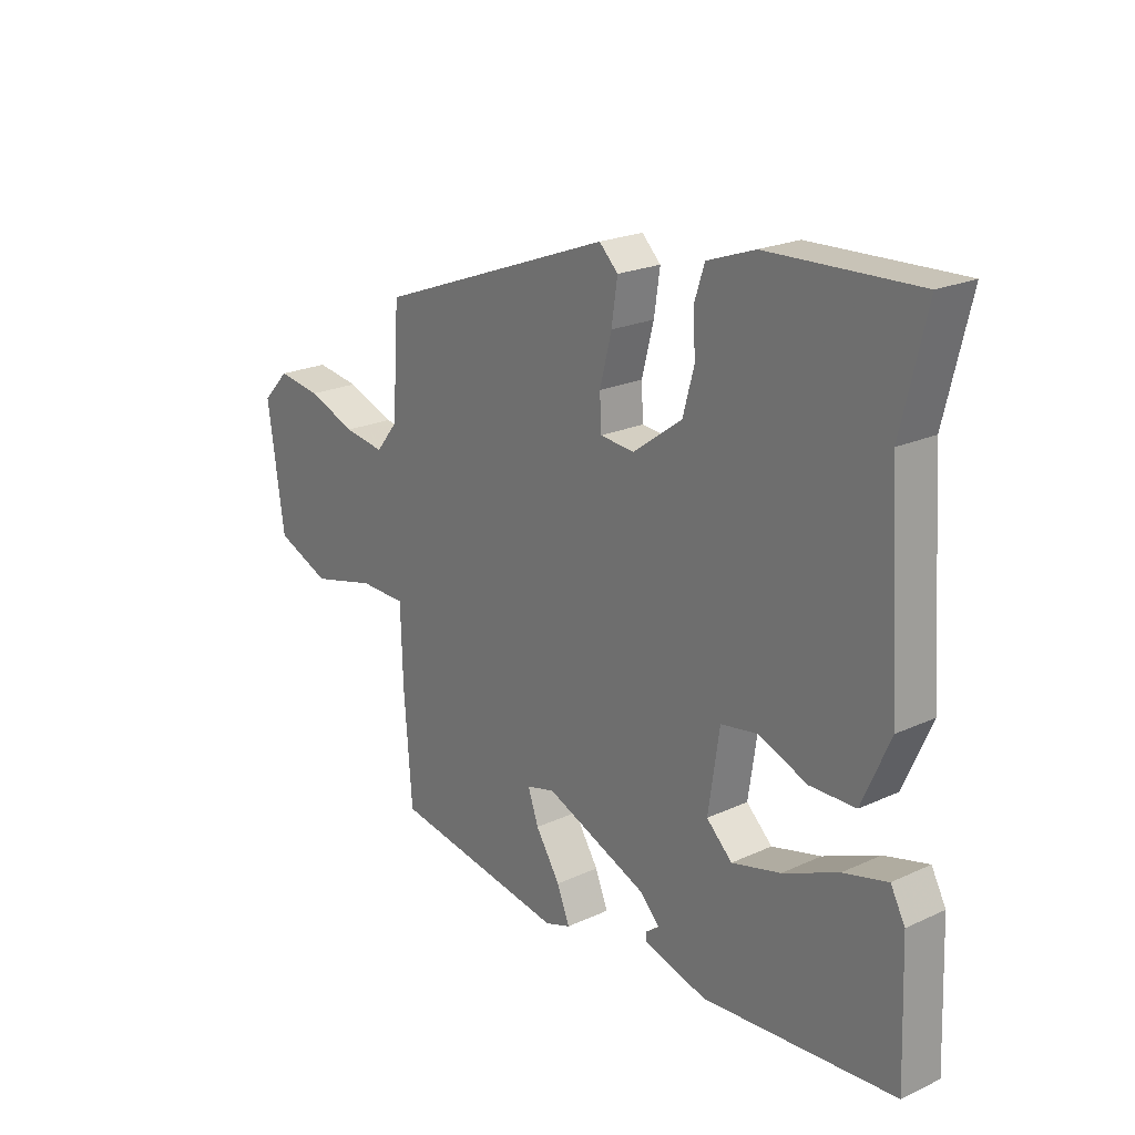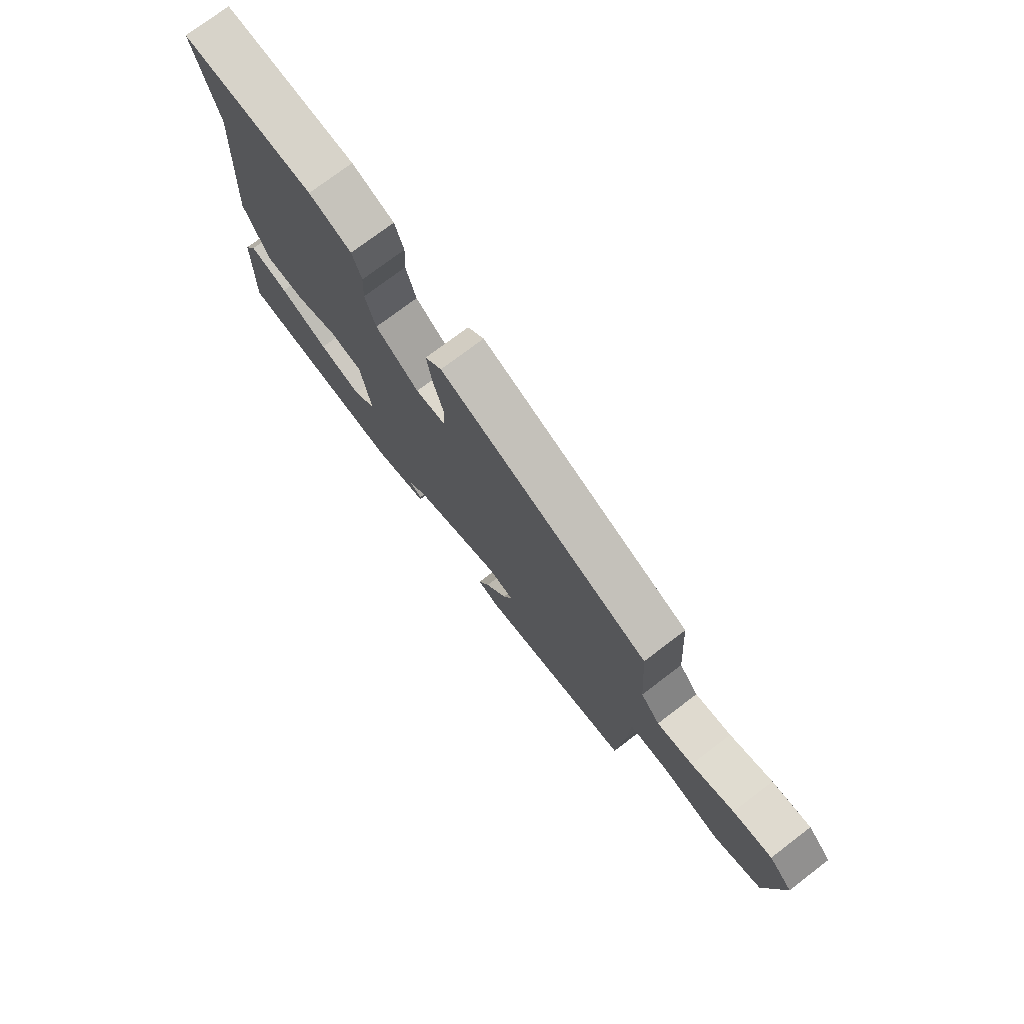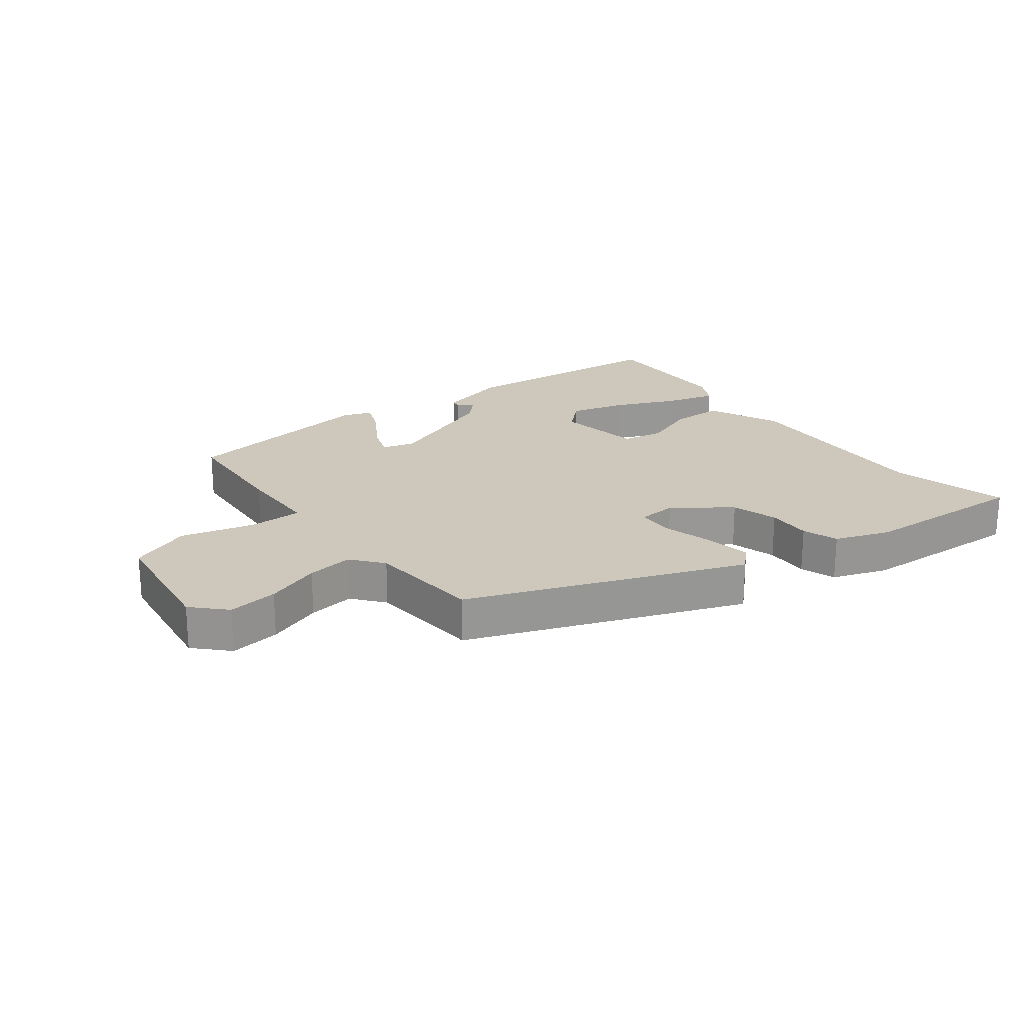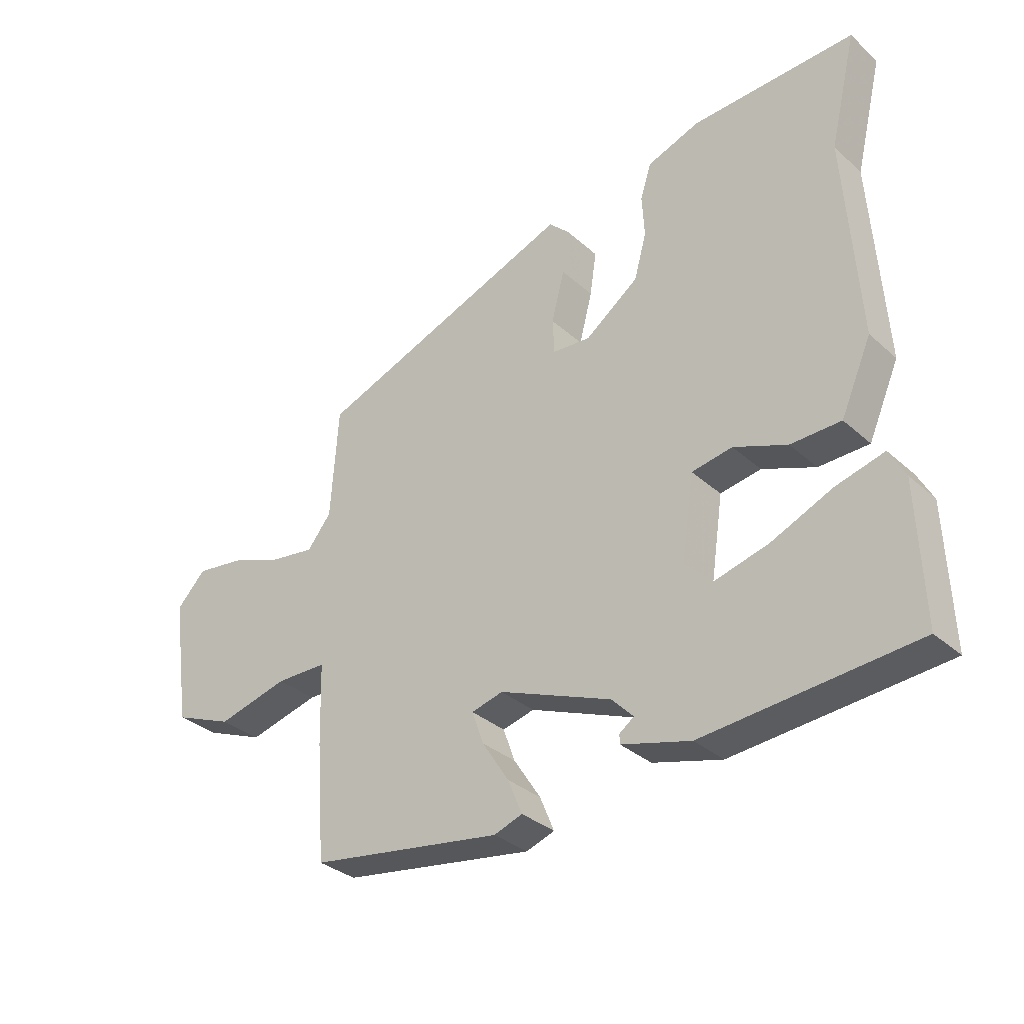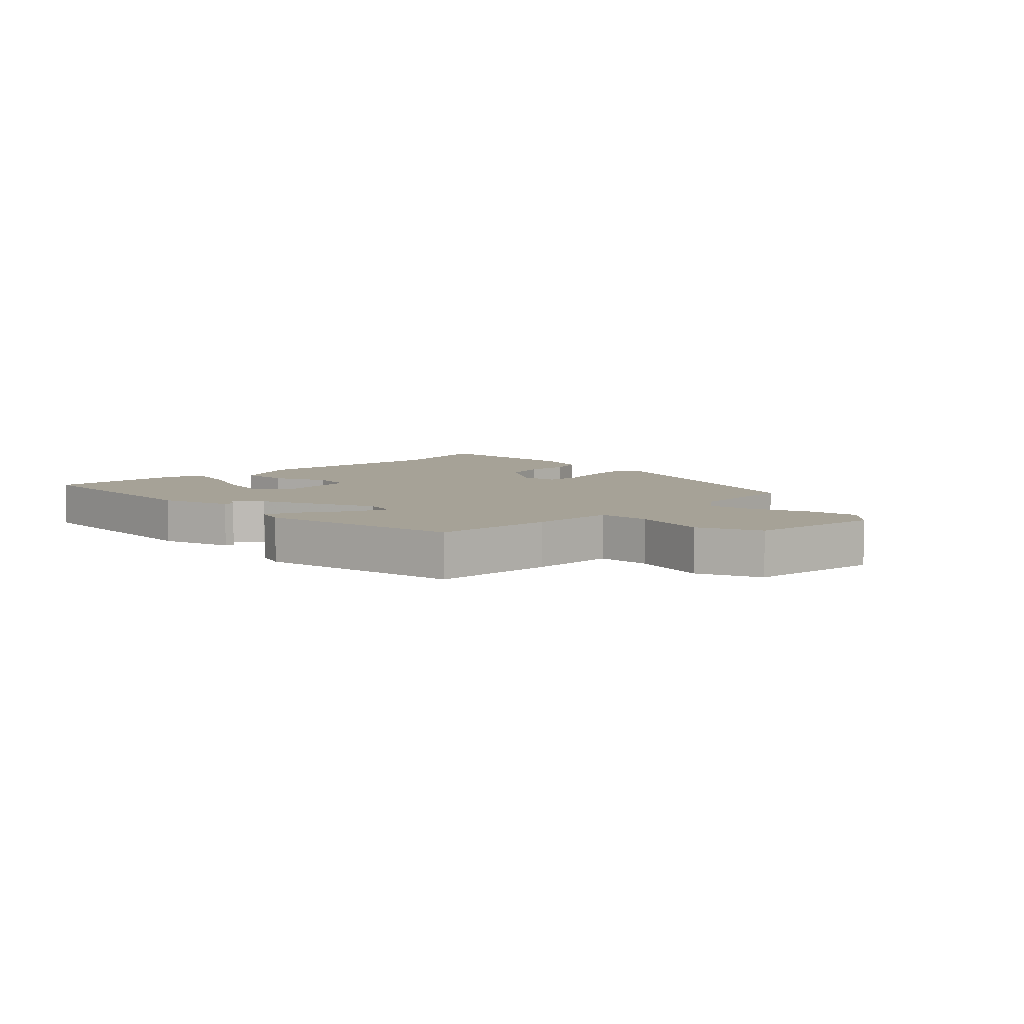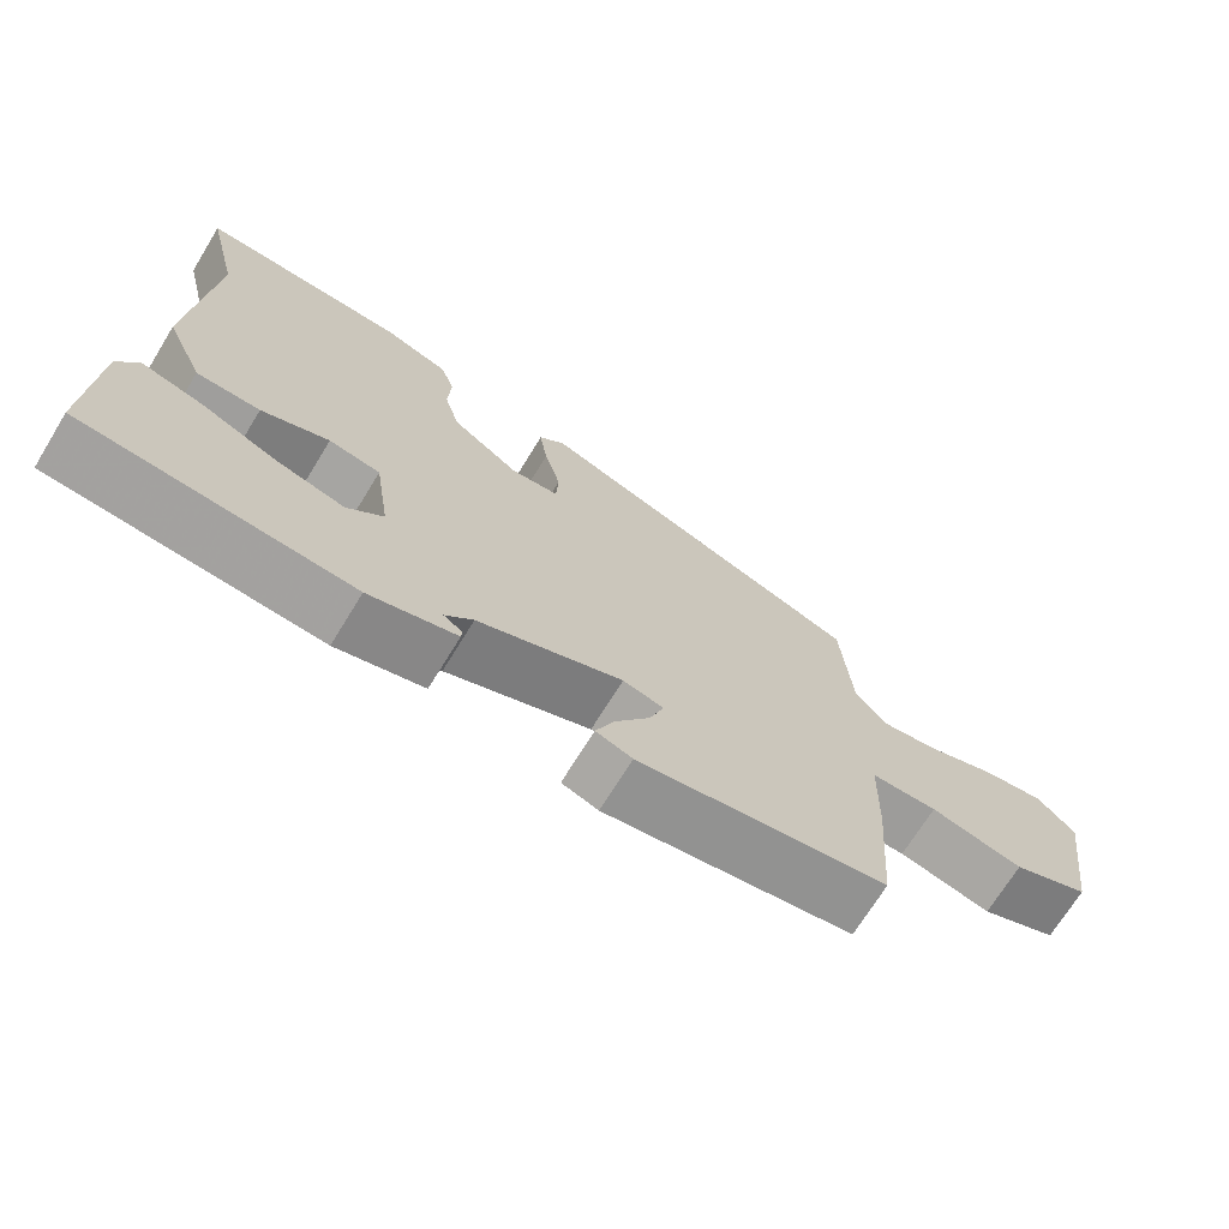
<metadata>
{"format":"obj","ext":"obj","renderer":"f3d","projection":"perspective","resolution":1024,"background":"white","views":[{"elev":21.9,"azim":51.1,"up":"+Z"},{"elev":75.0,"azim":-127.3,"up":"+Z"},{"elev":21.9,"azim":-37.6,"up":"+Y"},{"elev":-32.7,"azim":39.3,"up":"+Z"},{"elev":6.4,"azim":-136.1,"up":"+Y"},{"elev":-70.5,"azim":148.5,"up":"+Z"}]}
</metadata>
<code>
v -0.492 0.07 0.33
v -0.048 0.07 0.499
v -0.013 0.07 0.465
v -0.024 0.07 0.391
v -0.046 0.07 0.306
v -0.043 0.07 0.246
v 0.021 0.07 0.241
v 0.112 0.07 0.308
v 0.133 0.07 0.384
v 0.129 0.07 0.457
v 0.148 0.07 0.515
v 0.237 0.07 0.547
v 0.514 0.07 0.559
v 0.468 0.07 0.368
v 0.491 0.07 0.023
v 0.439 0.07 -0.095
v 0.354 0.07 -0.097
v 0.264 0.07 -0.062
v 0.195 0.07 -0.074
v 0.174 0.07 -0.215
v 0.222 0.07 -0.26
v 0.313 0.07 -0.236
v 0.416 0.07 -0.191
v 0.498 0.07 -0.169
v 0.525 0.07 -0.219
v 0.534 0.07 -0.453
v 0.176 0.07 -0.483
v 0.059 0.07 -0.451
v 0.058 0.07 -0.435
v 0.083 0.07 -0.417
v 0.046 0.07 -0.379
v -0.145 0.07 -0.303
v -0.199 0.07 -0.317
v -0.179 0.07 -0.373
v -0.133 0.07 -0.444
v -0.109 0.07 -0.502
v -0.157 0.07 -0.519
v -0.485 0.07 -0.468
v -0.5 0.07 -0.271
v -0.504 0.07 -0.134
v -0.591 0.07 -0.133
v -0.712 0.07 -0.164
v -0.813 0.07 -0.123
v -0.844 0.07 0.093
v -0.794 0.07 0.145
v -0.712 0.07 0.134
v -0.622 0.07 0.101
v -0.546 0.07 0.09
v -0.505 0.07 0.141
v -0.492 0 0.33
v -0.048 0 0.499
v -0.013 0 0.465
v -0.024 0 0.391
v -0.046 0 0.306
v -0.043 0 0.246
v 0.021 0 0.241
v 0.112 0 0.308
v 0.133 0 0.384
v 0.129 0 0.457
v 0.148 0 0.515
v 0.237 0 0.547
v 0.514 0 0.559
v 0.468 0 0.368
v 0.491 0 0.023
v 0.439 0 -0.095
v 0.354 0 -0.097
v 0.264 0 -0.062
v 0.195 0 -0.074
v 0.174 0 -0.215
v 0.222 0 -0.26
v 0.313 0 -0.236
v 0.416 0 -0.191
v 0.498 0 -0.169
v 0.525 0 -0.219
v 0.534 0 -0.453
v 0.176 0 -0.483
v 0.059 0 -0.451
v 0.058 0 -0.435
v 0.083 0 -0.417
v 0.046 0 -0.379
v -0.145 0 -0.303
v -0.199 0 -0.317
v -0.179 0 -0.373
v -0.133 0 -0.444
v -0.109 0 -0.502
v -0.157 0 -0.519
v -0.485 0 -0.468
v -0.5 0 -0.271
v -0.504 0 -0.134
v -0.591 0 -0.133
v -0.712 0 -0.164
v -0.813 0 -0.123
v -0.844 0 0.093
v -0.794 0 0.145
v -0.712 0 0.134
v -0.622 0 0.101
v -0.546 0 0.09
v -0.505 0 0.141
f 45 46 47
f 44 45 47
f 43 44 47
f 42 43 47
f 41 42 47
f 40 41 47 48
f 38 39 40
f 37 38 40
f 36 37 40
f 35 36 40
f 34 35 40
f 40 48 49
f 34 40 49
f 33 34 49
f 28 29 30
f 27 28 30
f 26 27 30
f 25 26 30
f 24 25 30
f 23 24 30
f 22 23 30 31
f 21 22 31
f 20 21 31 32
f 16 17 18
f 15 16 18
f 14 15 18
f 14 18 19
f 13 14 19
f 12 13 19
f 11 12 19
f 10 11 19
f 9 10 19
f 8 9 19 20
f 3 4 5
f 2 3 5
f 1 2 5
f 49 1 5
f 49 5 6
f 33 49 6 7
f 20 32 33
f 8 20 33
f 7 8 33
f 96 95 94
f 96 94 93
f 96 93 92
f 96 92 91
f 96 91 90
f 97 96 90 89
f 89 88 87
f 89 87 86
f 89 86 85
f 89 85 84
f 89 84 83
f 98 97 89
f 98 89 83
f 98 83 82
f 79 78 77
f 79 77 76
f 79 76 75
f 79 75 74
f 79 74 73
f 79 73 72
f 80 79 72 71
f 80 71 70
f 81 80 70 69
f 67 66 65
f 67 65 64
f 67 64 63
f 68 67 63
f 68 63 62
f 68 62 61
f 68 61 60
f 68 60 59
f 68 59 58
f 69 68 58 57
f 54 53 52
f 54 52 51
f 54 51 50
f 54 50 98
f 55 54 98
f 56 55 98 82
f 82 81 69
f 82 69 57
f 82 57 56
f 1 50 51 2
f 2 51 52 3
f 3 52 53 4
f 4 53 54 5
f 5 54 55 6
f 6 55 56 7
f 7 56 57 8
f 8 57 58 9
f 9 58 59 10
f 10 59 60 11
f 11 60 61 12
f 12 61 62 13
f 13 62 63 14
f 14 63 64 15
f 15 64 65 16
f 16 65 66 17
f 17 66 67 18
f 18 67 68 19
f 19 68 69 20
f 20 69 70 21
f 21 70 71 22
f 22 71 72 23
f 23 72 73 24
f 24 73 74 25
f 25 74 75 26
f 26 75 76 27
f 27 76 77 28
f 28 77 78 29
f 29 78 79 30
f 30 79 80 31
f 31 80 81 32
f 32 81 82 33
f 33 82 83 34
f 34 83 84 35
f 35 84 85 36
f 36 85 86 37
f 37 86 87 38
f 38 87 88 39
f 39 88 89 40
f 40 89 90 41
f 41 90 91 42
f 42 91 92 43
f 43 92 93 44
f 44 93 94 45
f 45 94 95 46
f 46 95 96 47
f 47 96 97 48
f 48 97 98 49
f 49 98 50 1

</code>
